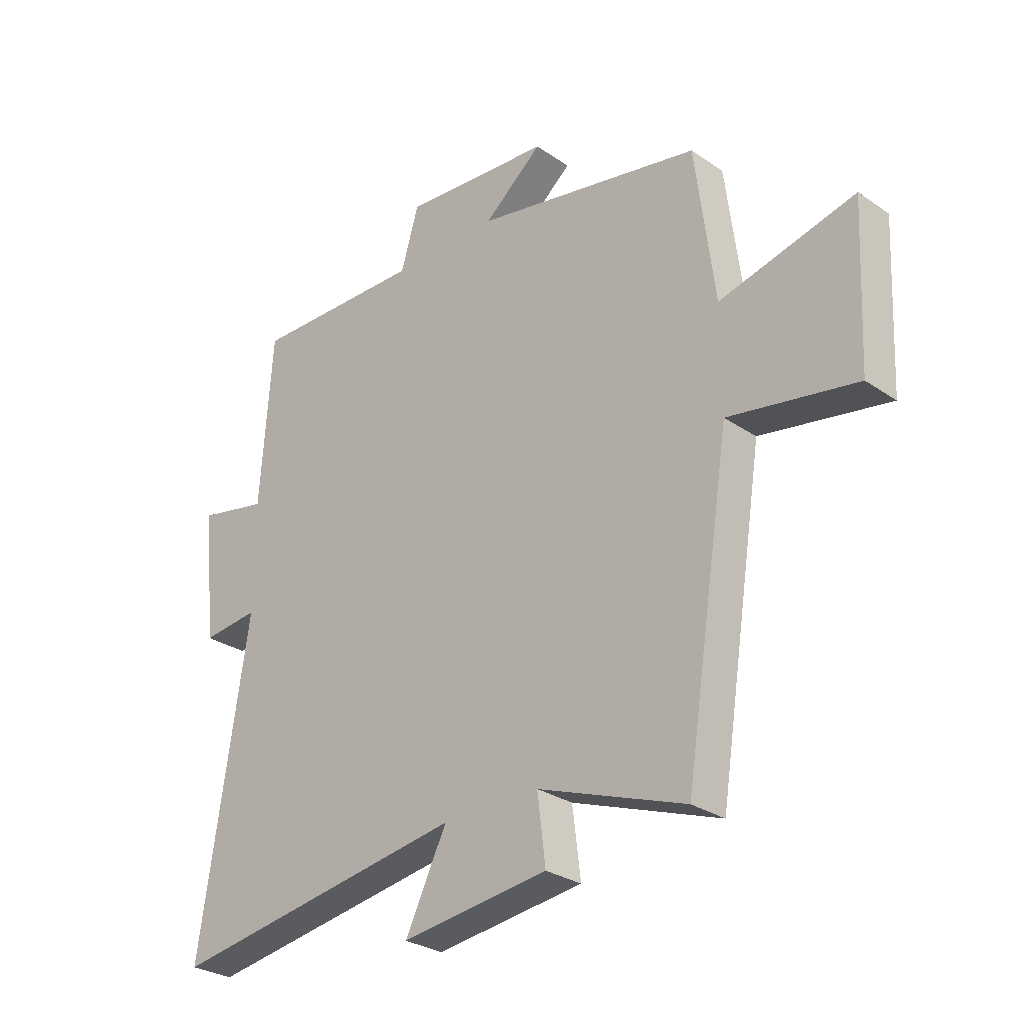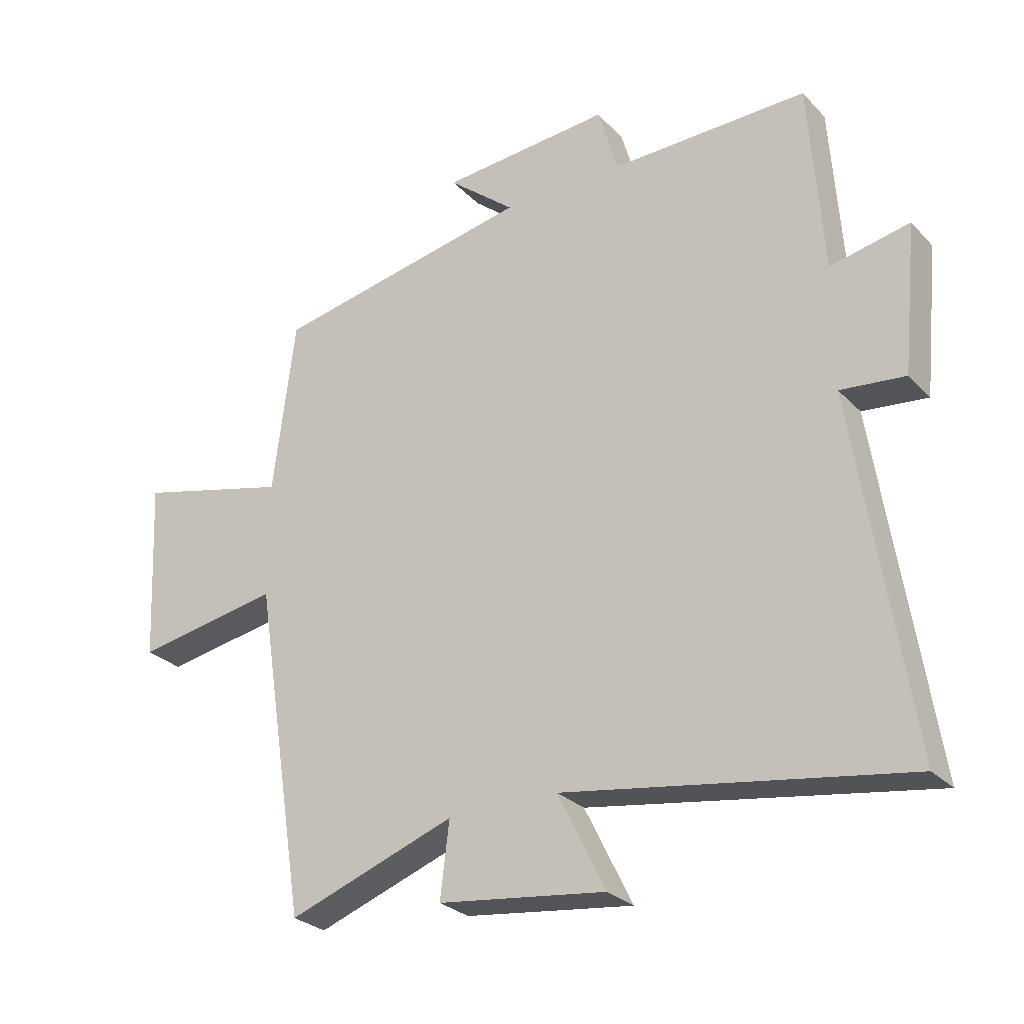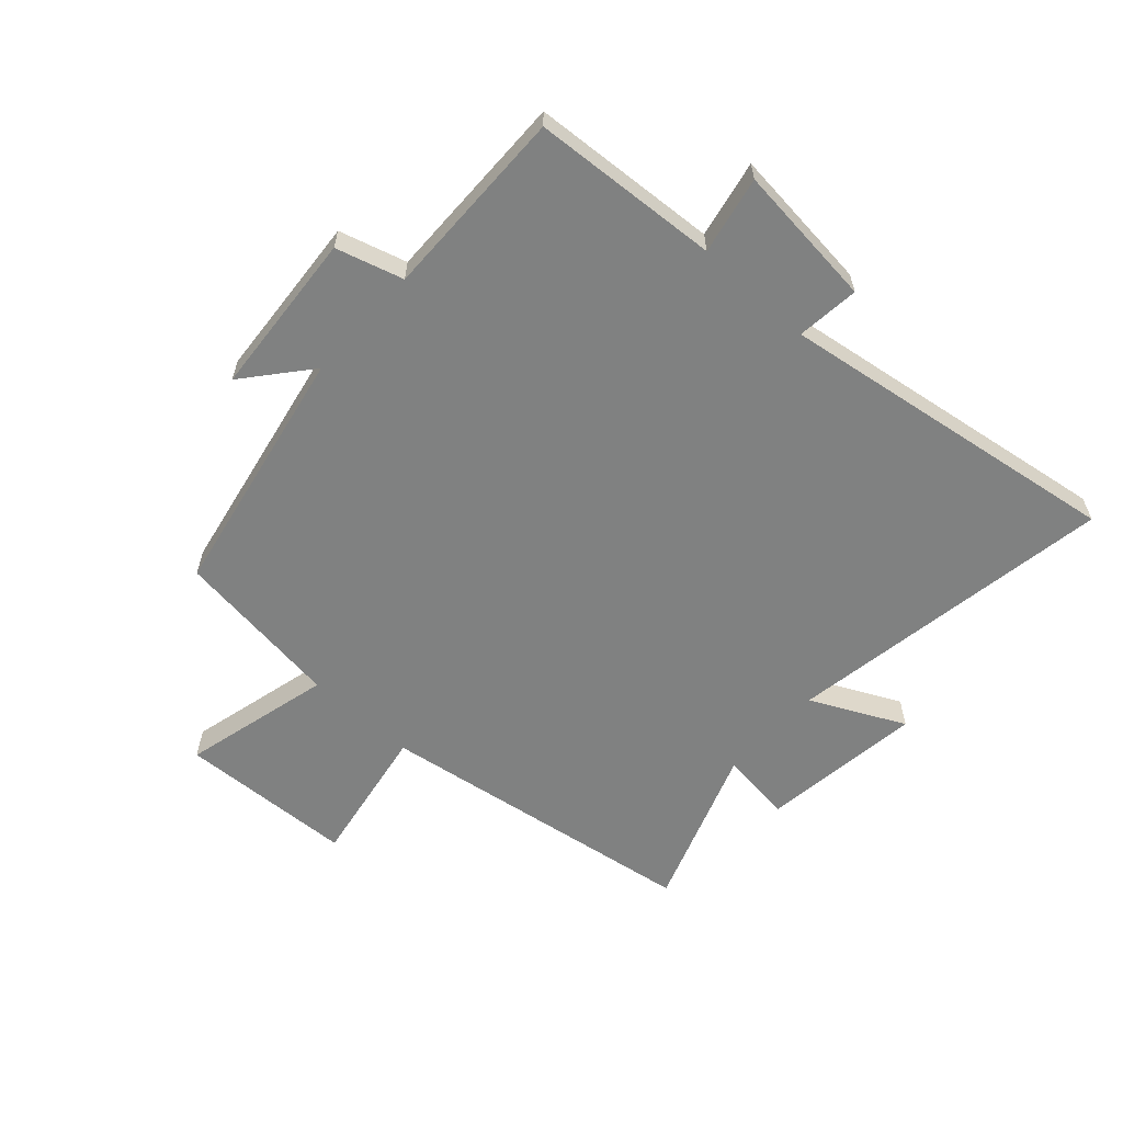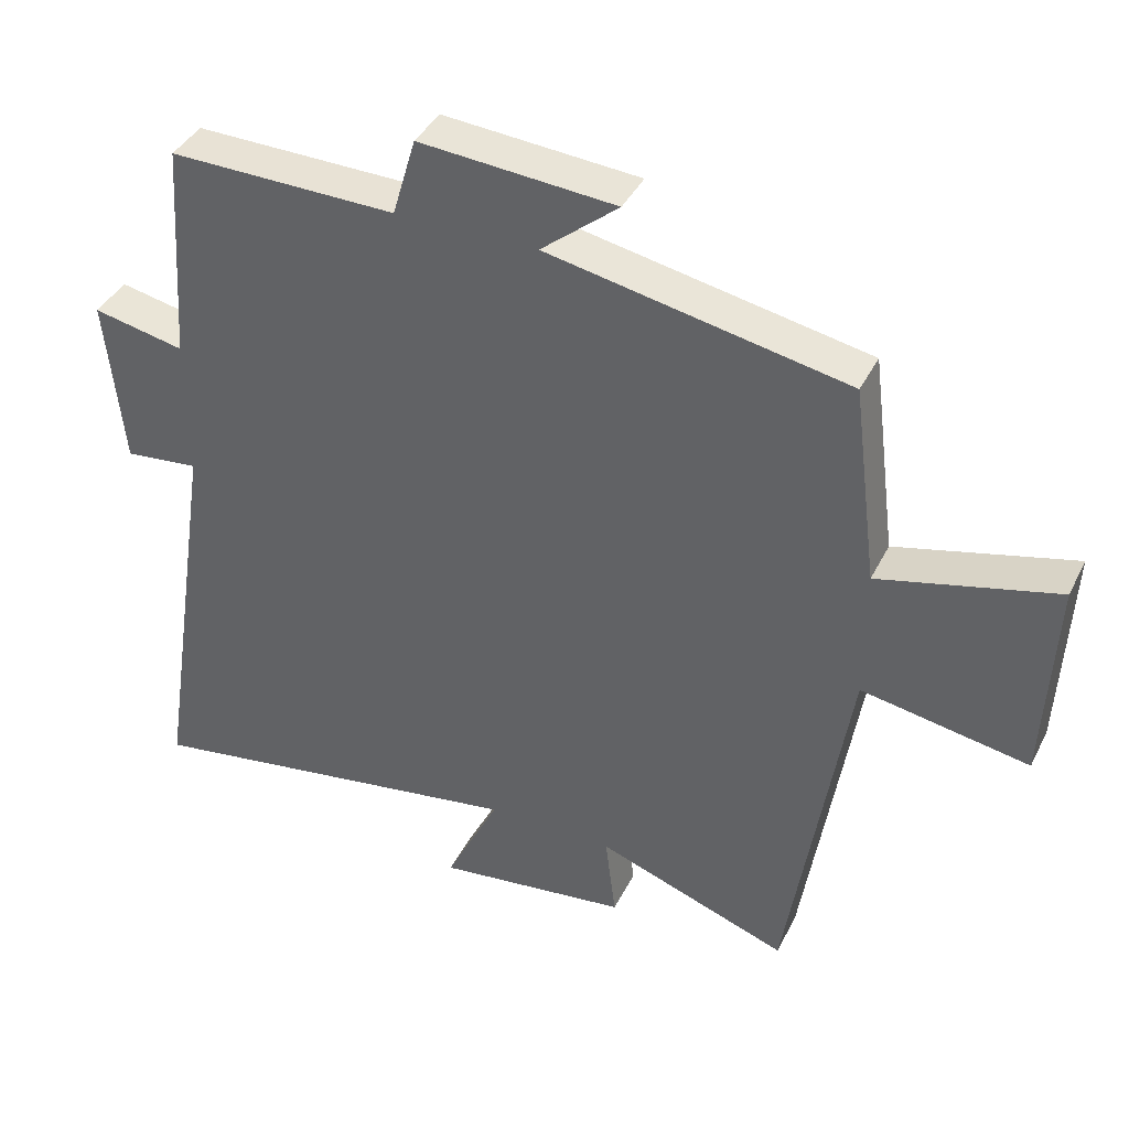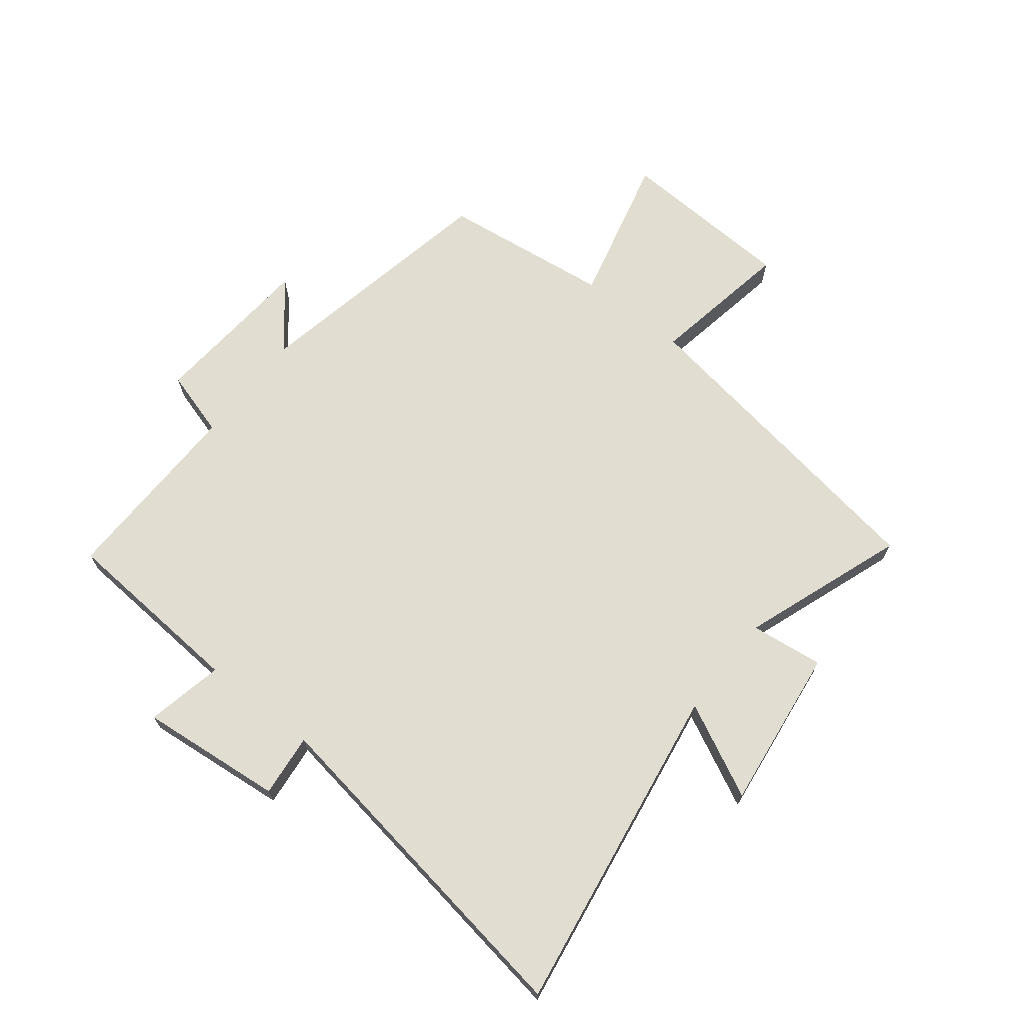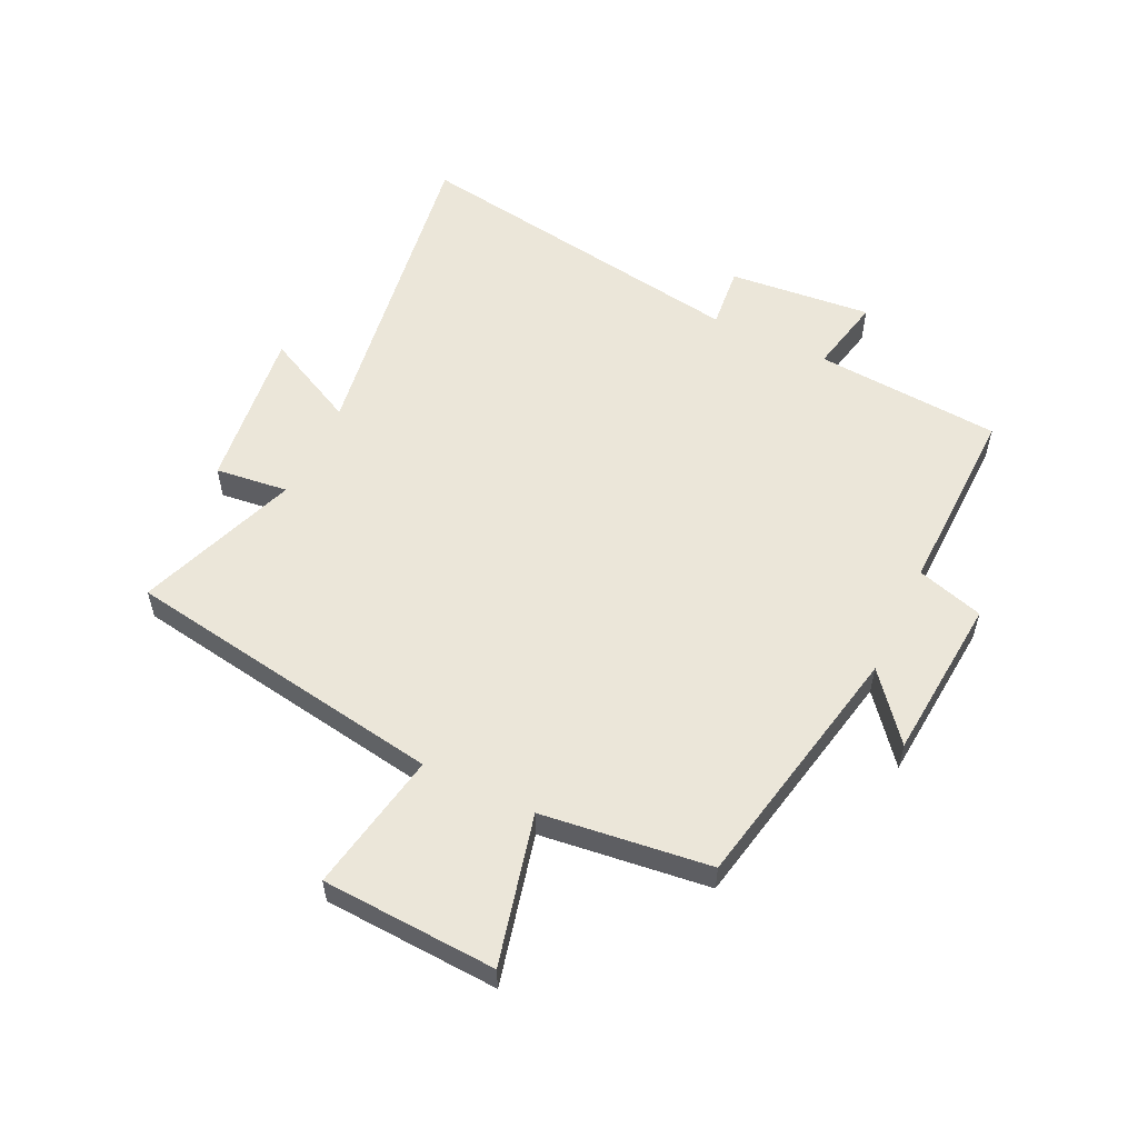
<metadata>
{"format":"obj","ext":"obj","renderer":"f3d","projection":"perspective","resolution":1024,"background":"white","views":[{"elev":-28.6,"azim":-135.7,"up":"+Z"},{"elev":-27.4,"azim":33.5,"up":"+Z"},{"elev":-60.3,"azim":47.6,"up":"+Y"},{"elev":39.8,"azim":-155.4,"up":"+Z"},{"elev":68.9,"azim":128.2,"up":"+Y"},{"elev":56.1,"azim":-64.2,"up":"+Y"}]}
</metadata>
<code>
v -0.415 0.07 -0.598
v -0.5 0.07 -0.056
v -0.736 0.07 -0.098
v -0.75 0.07 0.196
v -0.5 0.07 0.134
v -0.464 0.07 0.417
v -0.042 0.07 0.5
v -0.151 0.07 0.59
v 0.125 0.07 0.612
v 0.158 0.07 0.5
v 0.478 0.07 0.506
v 0.5 0.07 0.193
v 0.629 0.07 0.22
v 0.605 0.07 -0.02
v 0.5 0.07 -0.009
v 0.589 0.07 -0.587
v 0.037 0.07 -0.5
v 0.114 0.07 -0.656
v -0.158 0.07 -0.622
v -0.143 0.07 -0.5
v -0.415 0 -0.598
v -0.5 0 -0.056
v -0.736 0 -0.098
v -0.75 0 0.196
v -0.5 0 0.134
v -0.464 0 0.417
v -0.042 0 0.5
v -0.151 0 0.59
v 0.125 0 0.612
v 0.158 0 0.5
v 0.478 0 0.506
v 0.5 0 0.193
v 0.629 0 0.22
v 0.605 0 -0.02
v 0.5 0 -0.009
v 0.589 0 -0.587
v 0.037 0 -0.5
v 0.114 0 -0.656
v -0.158 0 -0.622
v -0.143 0 -0.5
f 17 18 19 20
f 15 16 17
f 15 17 20
f 12 13 14 15
f 10 11 12 15
f 10 15 20 1
f 7 8 9 10
f 5 6 7 10
f 2 3 4 5
f 1 2 5 10
f 40 39 38 37
f 37 36 35
f 40 37 35
f 35 34 33 32
f 35 32 31 30
f 21 40 35 30
f 30 29 28 27
f 30 27 26 25
f 25 24 23 22
f 30 25 22 21
f 1 21 22 2
f 2 22 23 3
f 3 23 24 4
f 4 24 25 5
f 5 25 26 6
f 6 26 27 7
f 7 27 28 8
f 8 28 29 9
f 9 29 30 10
f 10 30 31 11
f 11 31 32 12
f 12 32 33 13
f 13 33 34 14
f 14 34 35 15
f 15 35 36 16
f 16 36 37 17
f 17 37 38 18
f 18 38 39 19
f 19 39 40 20
f 20 40 21 1

</code>
